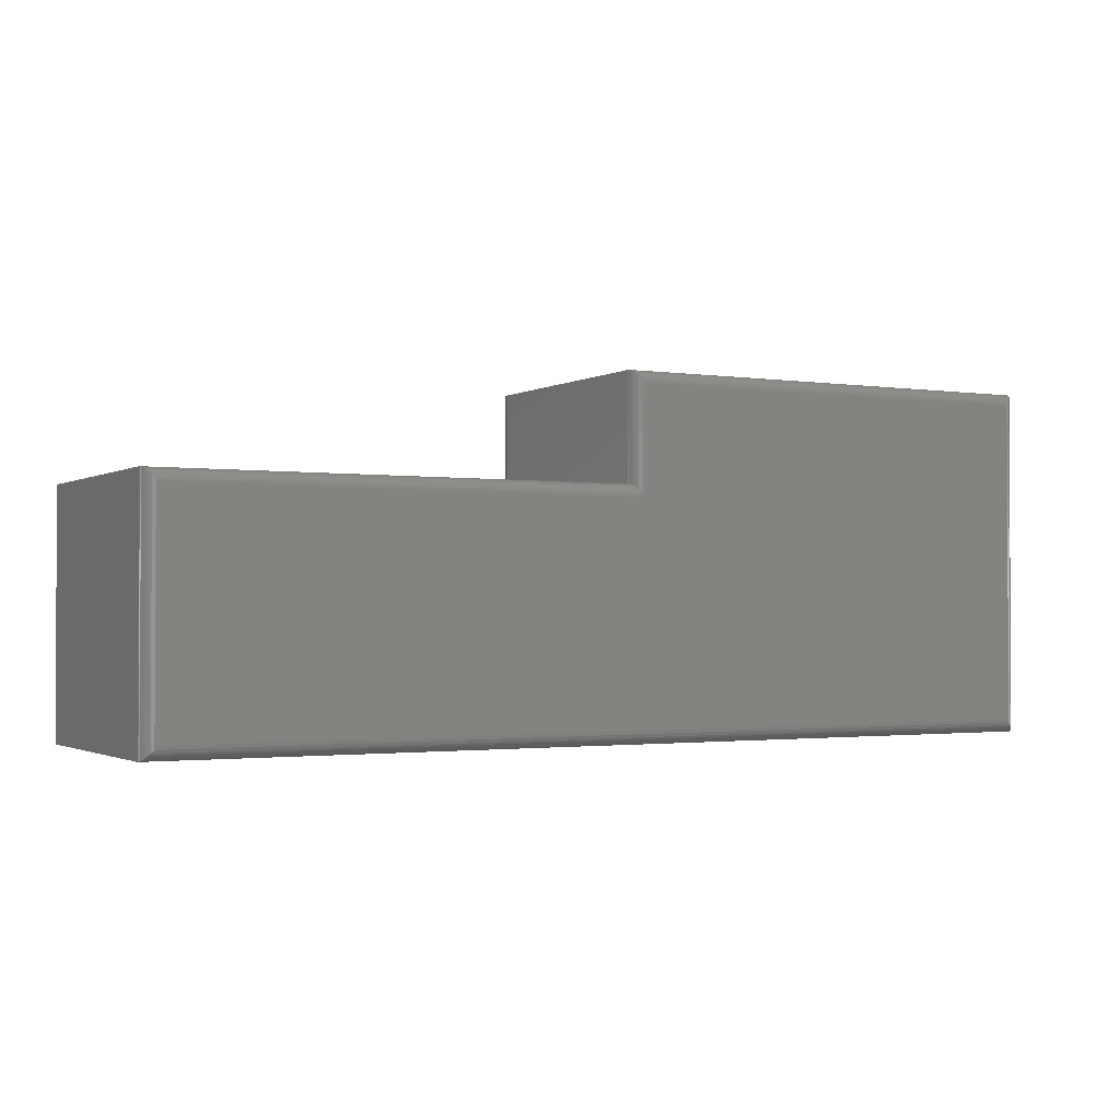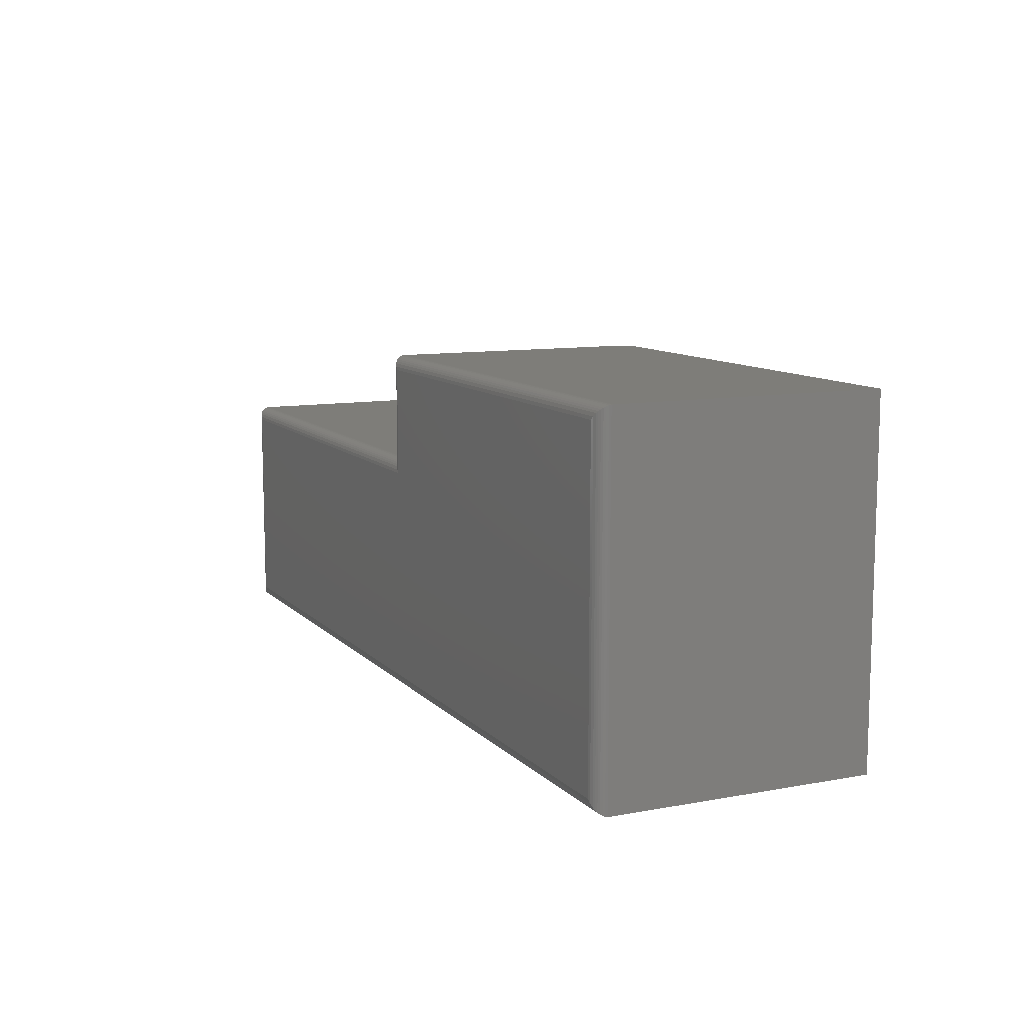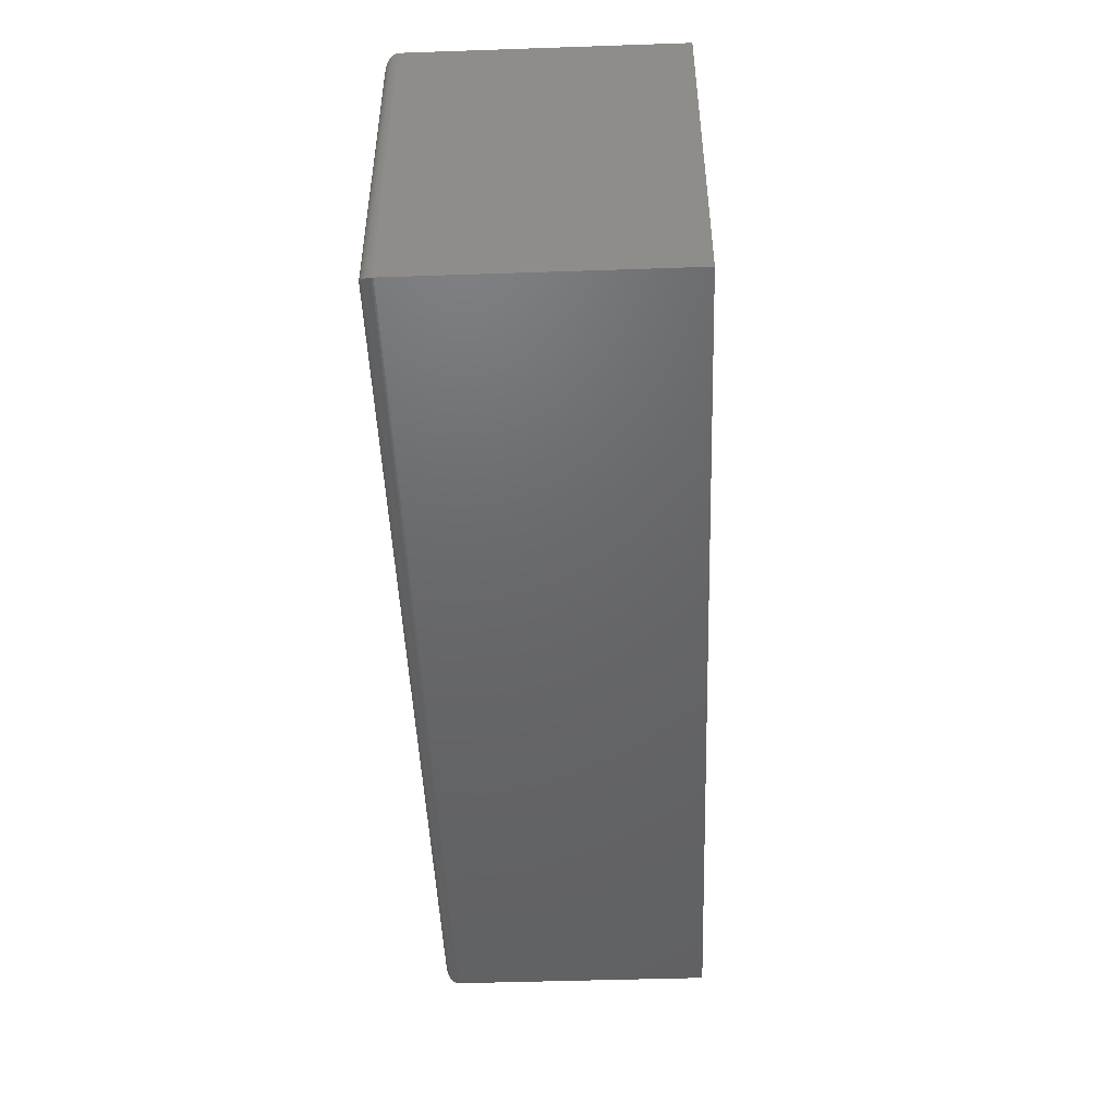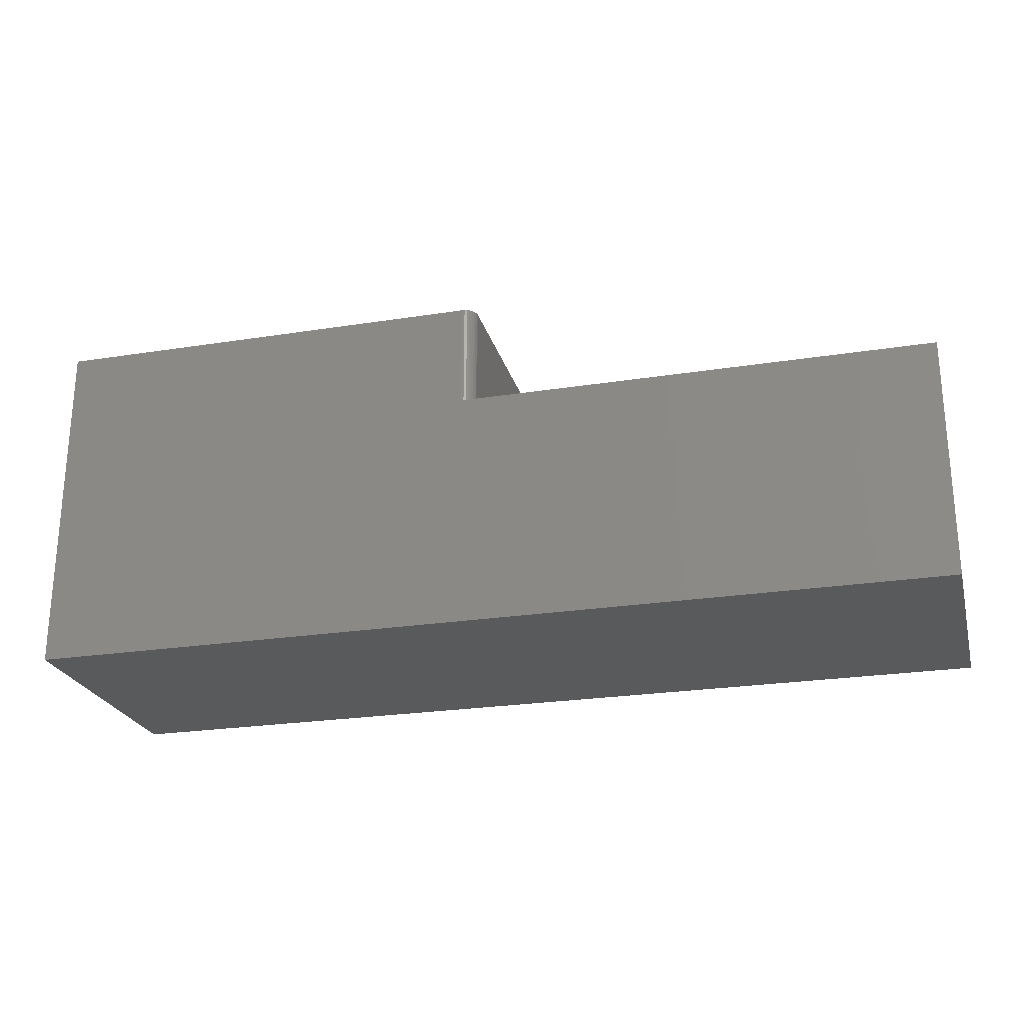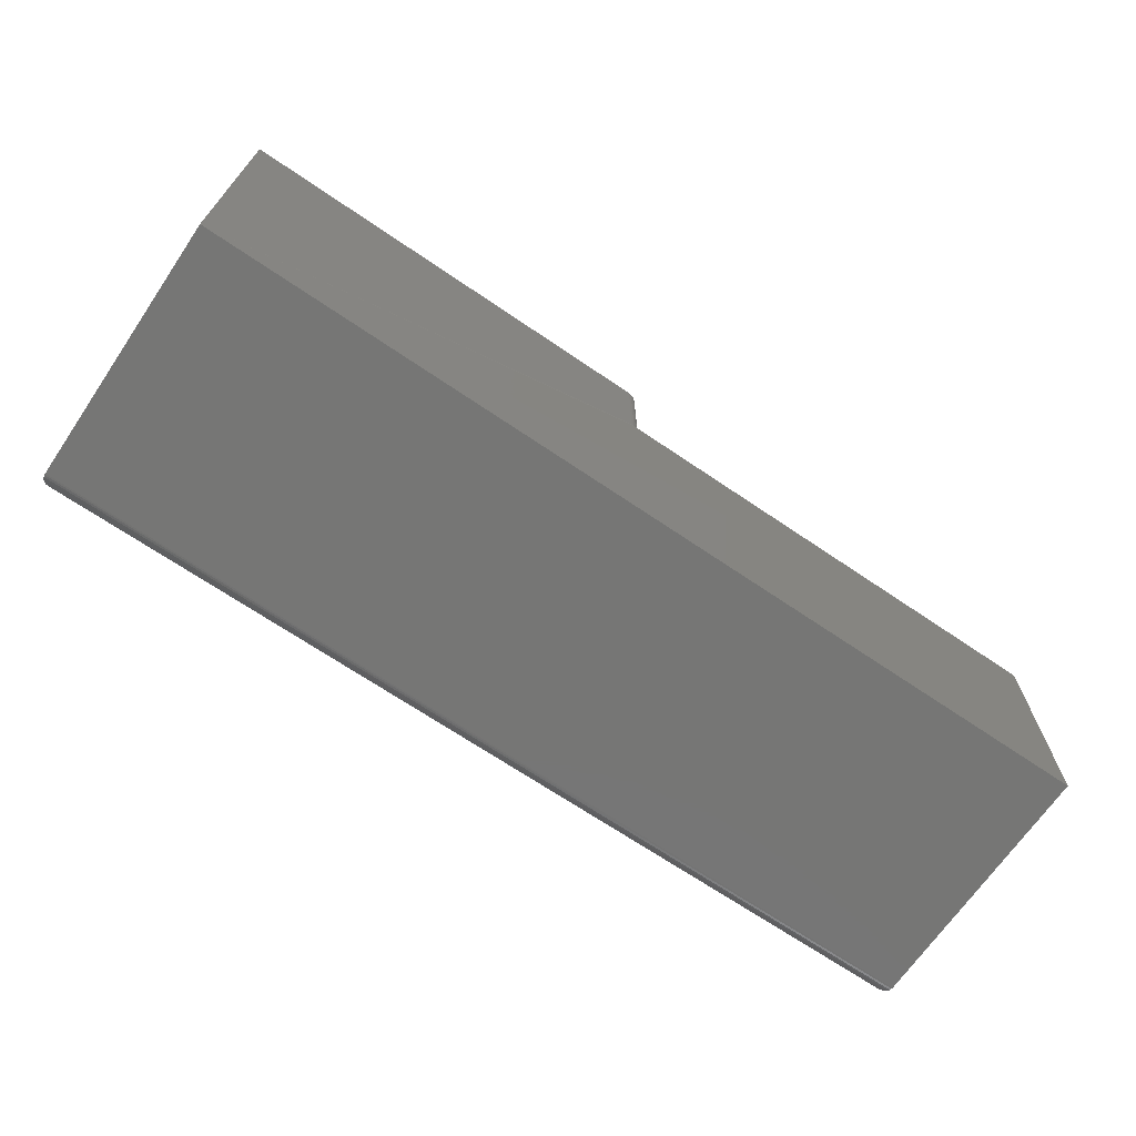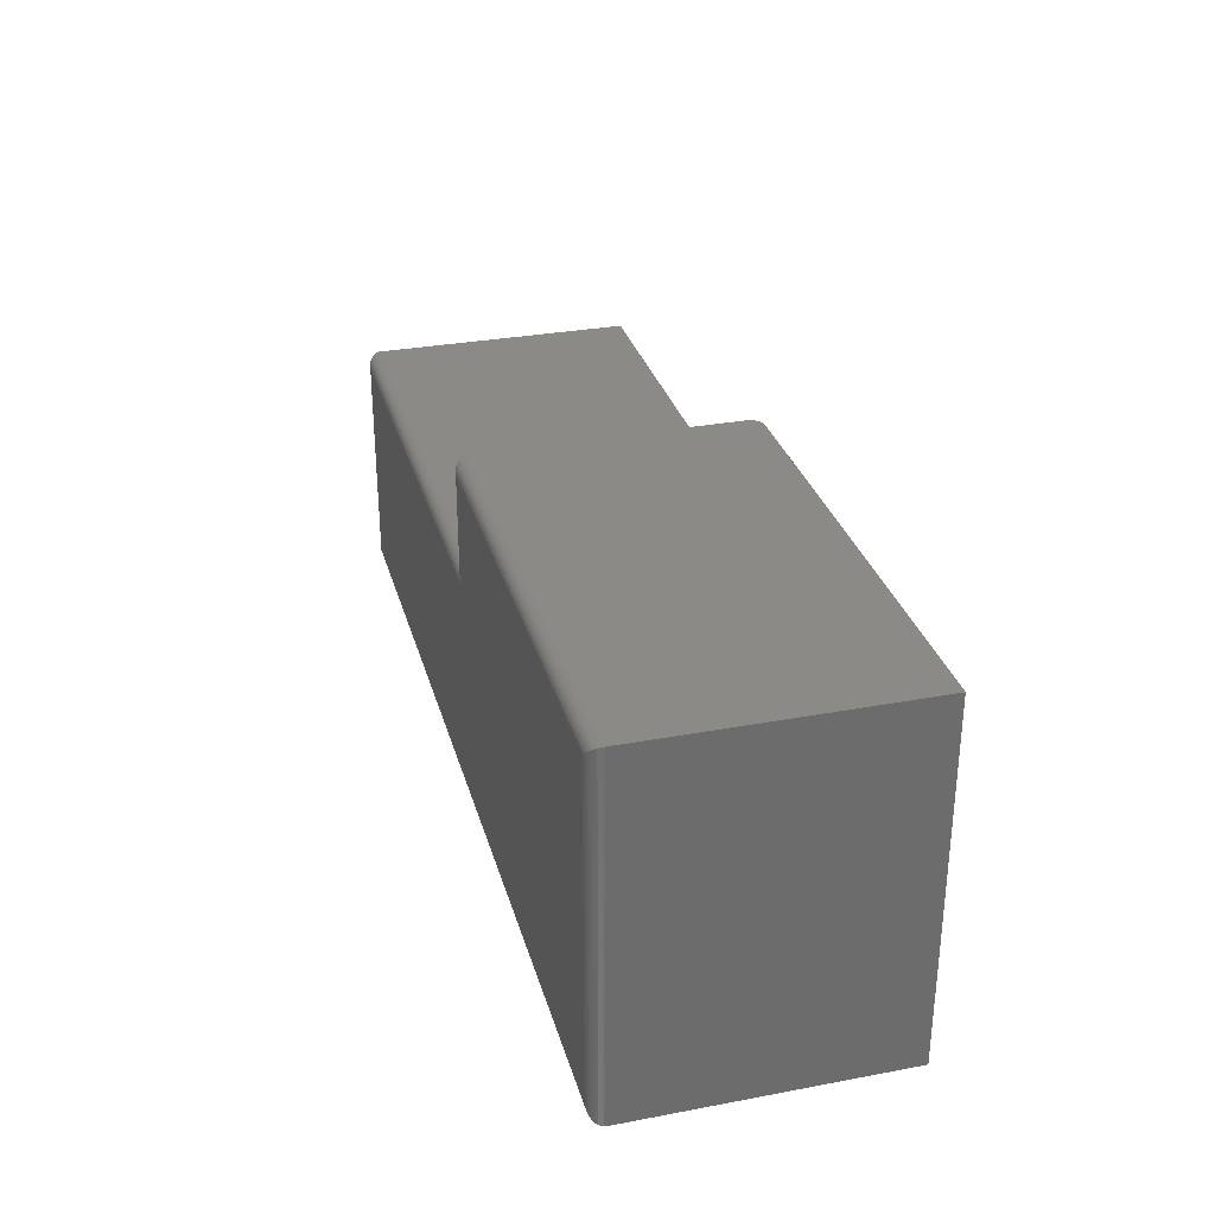
<metadata>
{"format":"stl","ext":"stl","renderer":"f3d","projection":"perspective","resolution":1024,"background":"white","views":[{"elev":-1.6,"azim":-28.5,"up":"+Z"},{"elev":10.4,"azim":65.0,"up":"+Z"},{"elev":-47.2,"azim":92.2,"up":"+Z"},{"elev":-24.2,"azim":-165.4,"up":"+Z"},{"elev":-68.4,"azim":145.7,"up":"+Z"},{"elev":30.8,"azim":75.0,"up":"+Z"}]}
</metadata>
<code>
# stl→obj: 82 verts, 160 faces
v -0.4766 0.01562 0.2738
v -0.4766 0.3203 0.2738
v -0.4766 0.01562 -0.007812
v -0.4766 0.3203 -0.007812
v 0.06423 0.01562 0.3978
v 0.06423 0.3047 0.3978
v 0.06423 0.01562 0.2738
v 0.06423 0.3047 0.2738
v 0.06542 0.3107 0.3978
v 0.06453 0.3077 0.3978
v 0.5938 0.01562 0.3978
v 0.5938 0.3203 0.3978
v 0.07985 0.3203 0.3978
v 0.0768 0.32 0.3978
v 0.07387 0.3191 0.3978
v 0.07117 0.3177 0.3978
v 0.0688 0.3157 0.3978
v 0.06686 0.3134 0.3978
v 0.5938 0.3203 -0.007812
v 0.0768 0.32 0.2738
v 0.07985 0.3203 0.2738
v 0.06453 0.3077 0.2738
v 0.06542 0.3107 0.2738
v 0.06686 0.3134 0.2738
v 0.0688 0.3157 0.2738
v 0.07117 0.3177 0.2738
v 0.07387 0.3191 0.2738
v 0.5938 0.01562 -0.007812
v 0.5781 8.256e-17 0.3822
v 0.07985 5.49e-17 0.3822
v 0.5781 5.951e-17 0.007812
v 0.07985 4.727e-17 0.2582
v -0.4609 1.83e-18 0.007812
v -0.4609 1.725e-17 0.2582
v -0.4646 0.0004375 0.004141
v 0.5818 0.0004375 0.004141
v -0.475 0.008871 -0.006277
v 0.5909 0.006684 -0.005002
v -0.4738 0.006684 -0.005002
v 0.5893 0.004736 -0.003393
v -0.4721 0.004736 -0.003393
v 0.5874 0.003078 -0.0015
v -0.4702 0.003078 -0.0015
v 0.5853 0.001752 0.0006232
v -0.4681 0.001752 0.0006232
v -0.4764 0.01369 -0.007693
v 0.5936 0.01369 -0.007693
v -0.4759 0.01123 -0.007182
v 0.5931 0.01123 -0.007182
v 0.5922 0.008871 -0.006277
v -0.4646 0.0004375 0.2619
v -0.475 0.008871 0.2723
v -0.4738 0.006684 0.271
v -0.4721 0.004736 0.2694
v -0.4702 0.003078 0.2675
v -0.4681 0.001752 0.2654
v -0.4764 0.01369 0.2737
v -0.4759 0.01123 0.2732
v 0.07618 0.0004375 0.2619
v 0.06576 0.008871 0.2723
v 0.06704 0.006684 0.271
v 0.06865 0.004736 0.2694
v 0.07054 0.003078 0.2675
v 0.07266 0.001752 0.2654
v 0.06435 0.01369 0.2737
v 0.06486 0.01123 0.2732
v 0.07618 0.0004375 0.3858
v 0.06576 0.008871 0.3962
v 0.06704 0.006684 0.395
v 0.06865 0.004736 0.3934
v 0.07054 0.003078 0.3915
v 0.07266 0.001752 0.3893
v 0.06435 0.01369 0.3977
v 0.06486 0.01123 0.3971
v 0.5818 0.0004375 0.3858
v 0.5922 0.008871 0.3962
v 0.5909 0.006684 0.395
v 0.5893 0.004736 0.3934
v 0.5874 0.003078 0.3915
v 0.5853 0.001752 0.3893
v 0.5936 0.01369 0.3977
v 0.5931 0.01123 0.3971
f 1 2 3
f 3 2 4
f 5 6 7
f 7 6 8
f 9 10 6
f 5 11 12
f 5 12 13
f 5 13 14
f 5 14 15
f 5 15 16
f 5 16 17
f 5 17 18
f 5 18 9
f 5 9 6
f 19 4 2
f 19 2 20
f 19 20 21
f 19 21 13
f 19 13 12
f 7 8 1
f 2 1 8
f 2 8 22
f 2 22 23
f 2 23 24
f 2 24 25
f 2 25 26
f 2 26 27
f 2 27 20
f 4 19 3
f 3 19 28
f 13 21 14
f 14 21 20
f 14 20 15
f 15 20 27
f 15 27 16
f 16 27 26
f 16 26 17
f 17 26 25
f 17 25 18
f 18 25 24
f 18 24 9
f 9 24 23
f 9 23 10
f 10 23 22
f 10 22 6
f 6 22 8
f 29 30 31
f 31 30 32
f 31 32 33
f 33 32 34
f 19 12 28
f 28 12 11
f 31 35 36
f 31 33 35
f 37 38 39
f 39 38 40
f 39 40 41
f 41 40 42
f 41 42 43
f 43 42 44
f 43 44 45
f 45 44 36
f 45 36 35
f 3 28 46
f 46 28 47
f 46 47 48
f 48 47 49
f 48 49 37
f 37 49 50
f 37 50 38
f 33 51 35
f 33 34 51
f 52 39 53
f 53 39 41
f 53 41 54
f 54 41 43
f 54 43 55
f 55 43 45
f 55 45 56
f 56 45 35
f 56 35 51
f 1 3 57
f 57 3 46
f 57 46 58
f 58 46 48
f 58 48 52
f 52 48 37
f 52 37 39
f 34 59 51
f 34 32 59
f 60 53 61
f 61 53 54
f 61 54 62
f 62 54 55
f 62 55 63
f 63 55 56
f 63 56 64
f 64 56 51
f 64 51 59
f 7 1 65
f 65 1 57
f 65 57 66
f 66 57 58
f 66 58 60
f 60 58 52
f 60 52 53
f 32 67 59
f 32 30 67
f 68 61 69
f 69 61 62
f 69 62 70
f 70 62 63
f 70 63 71
f 71 63 64
f 71 64 72
f 72 64 59
f 72 59 67
f 5 7 73
f 73 7 65
f 73 65 74
f 74 65 66
f 74 66 68
f 68 66 60
f 68 60 61
f 30 75 67
f 30 29 75
f 76 69 77
f 77 69 70
f 77 70 78
f 78 70 71
f 78 71 79
f 79 71 72
f 79 72 80
f 80 72 67
f 80 67 75
f 11 5 81
f 81 5 73
f 81 73 82
f 82 73 74
f 82 74 76
f 76 74 68
f 76 68 69
f 29 36 75
f 29 31 36
f 50 77 38
f 38 77 78
f 38 78 40
f 40 78 79
f 40 79 42
f 42 79 80
f 42 80 44
f 44 80 75
f 44 75 36
f 28 11 47
f 47 11 81
f 47 81 49
f 49 81 82
f 49 82 50
f 50 82 76
f 50 76 77

</code>
